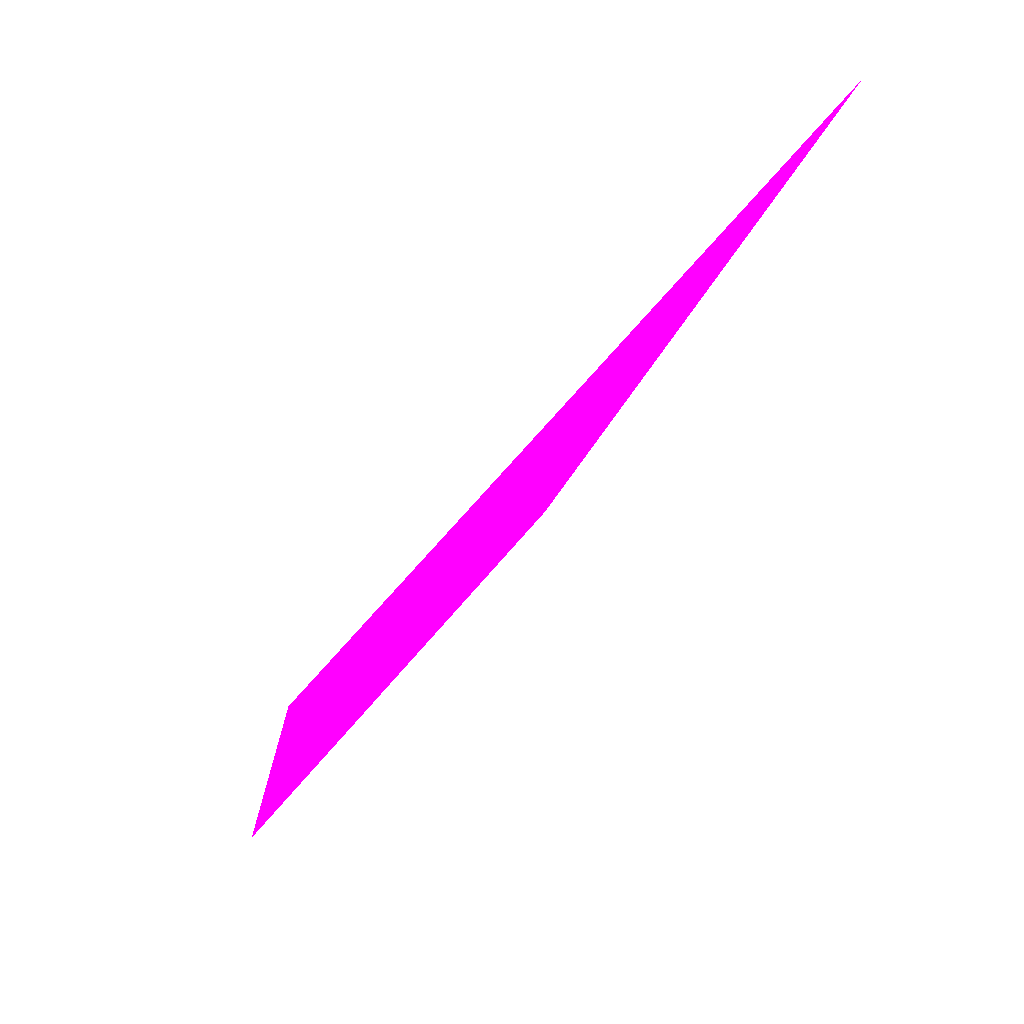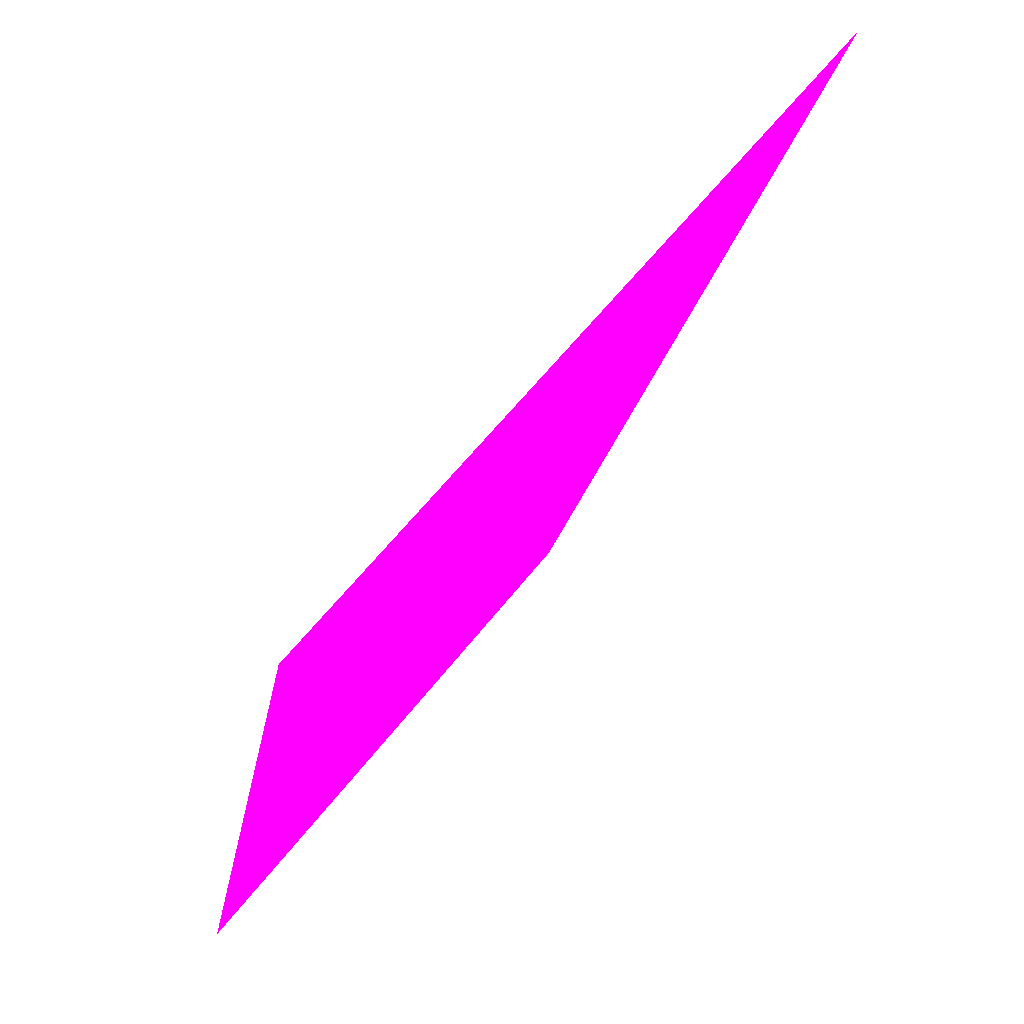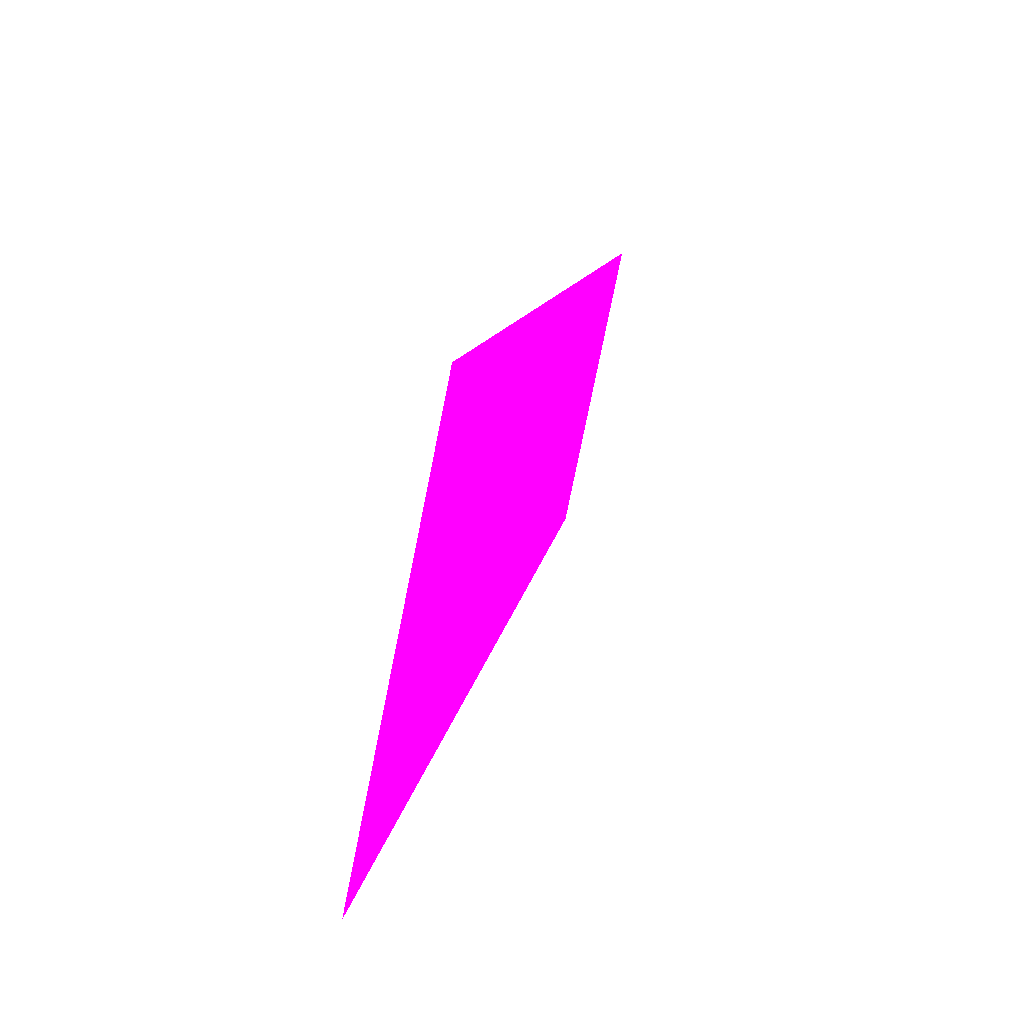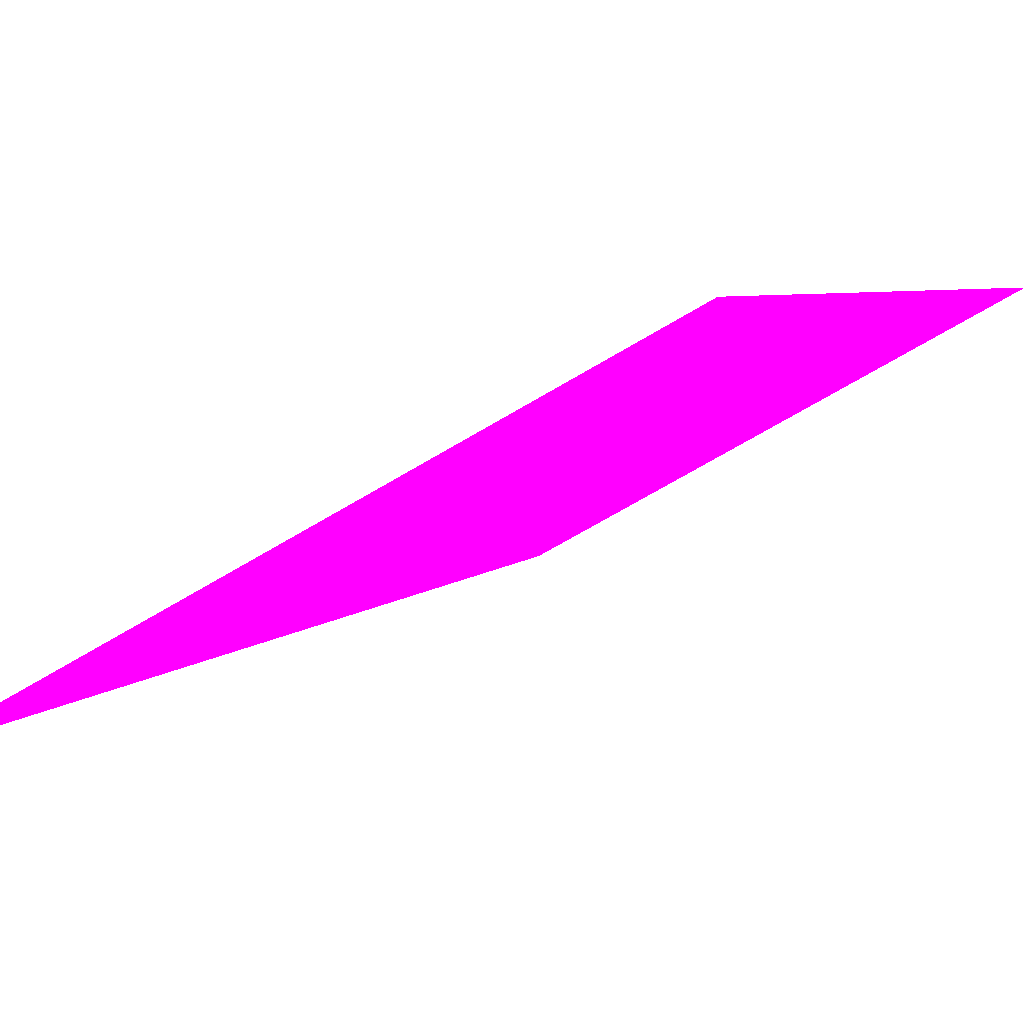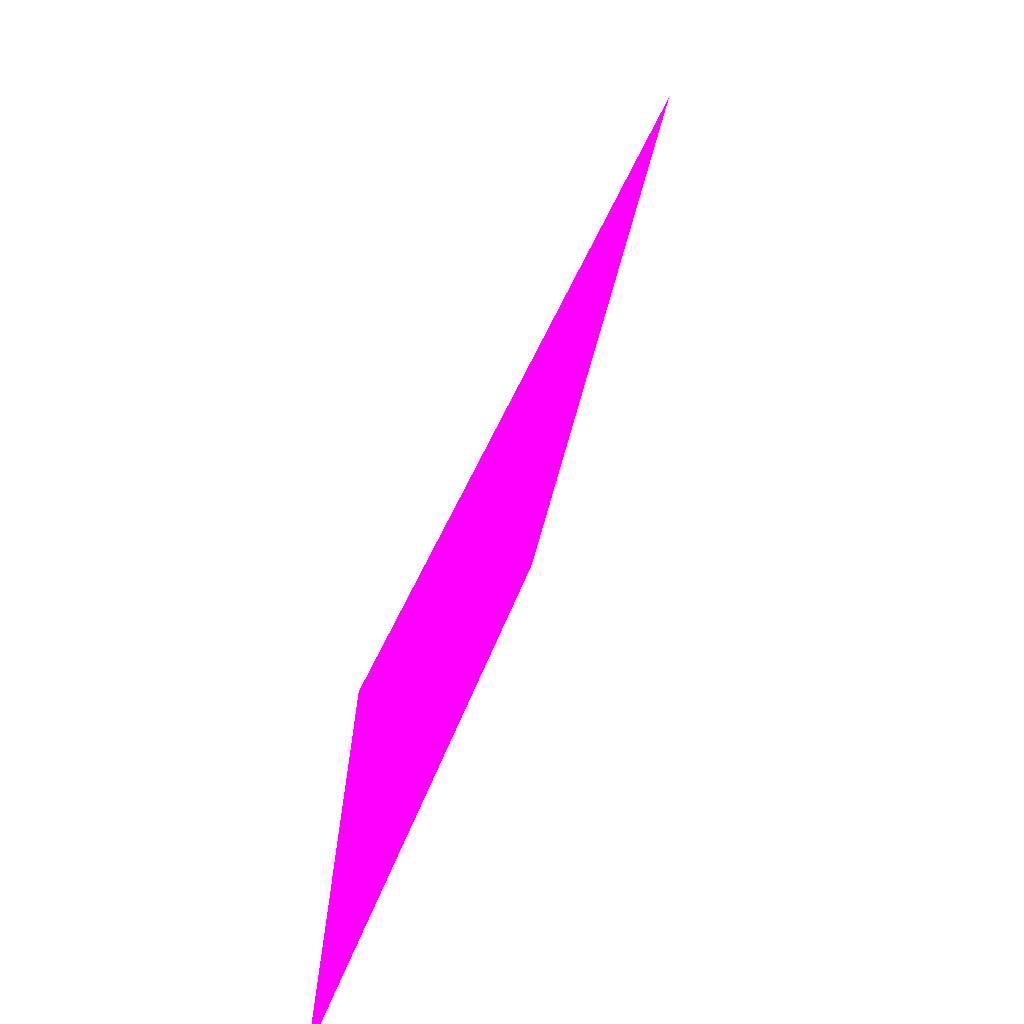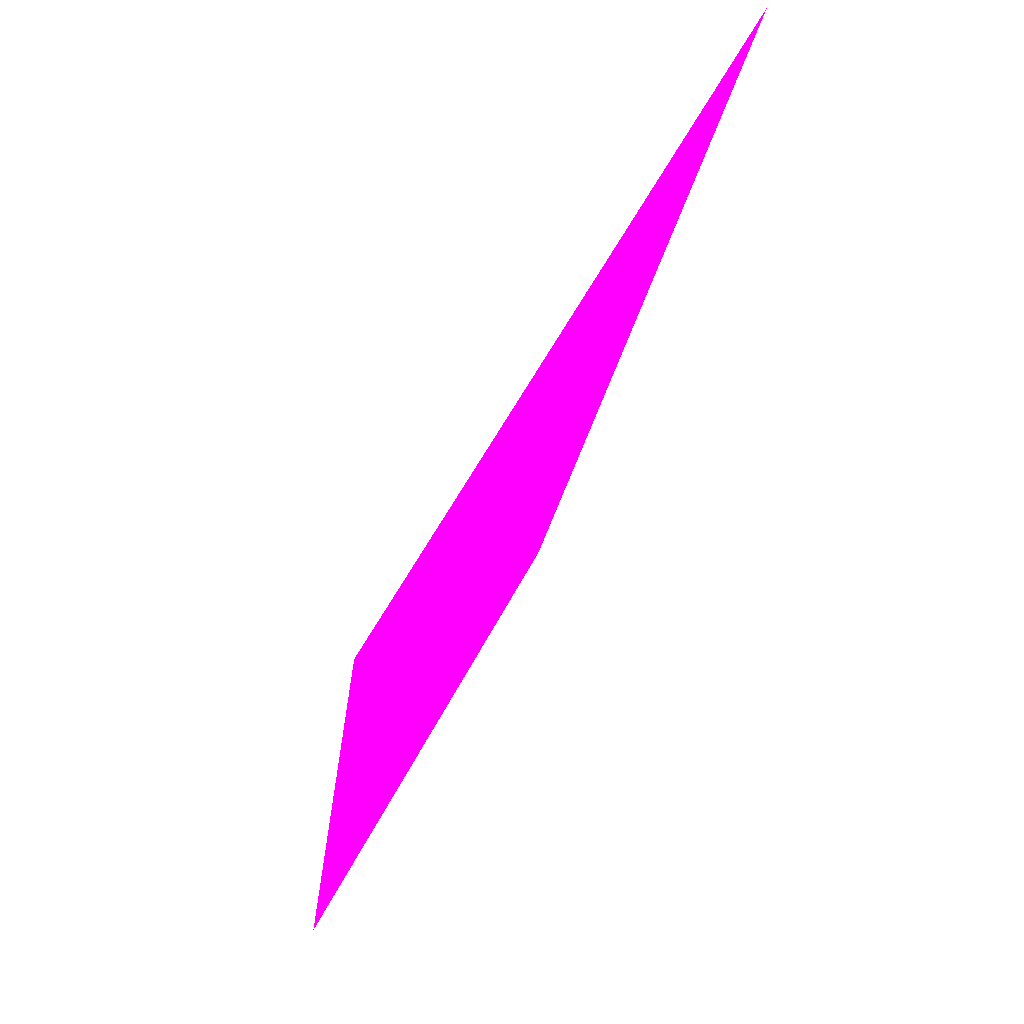
<metadata>
{"format":"obj","ext":"obj","renderer":"f3d","projection":"perspective","resolution":1024,"background":"white","views":[{"elev":63.6,"azim":148.2,"up":"+Y"},{"elev":3.7,"azim":-154.7,"up":"+Y"},{"elev":32.2,"azim":-129.8,"up":"+Z"},{"elev":65.6,"azim":-77.6,"up":"+Z"},{"elev":1.1,"azim":120.3,"up":"+Y"},{"elev":0.5,"azim":-129.4,"up":"+Y"}]}
</metadata>
<code>
o geometry_0
v 6.125e+05 5.855e+06 664 1 0 1
v 6.125e+05 5.855e+06 664 1 0 1
v 6.125e+05 5.855e+06 664 1 0 1
v 6.125e+05 5.855e+06 664 1 0 1
f 3 1 4
f 1 2 4
f 1 3 2
f 3 4 2

</code>
